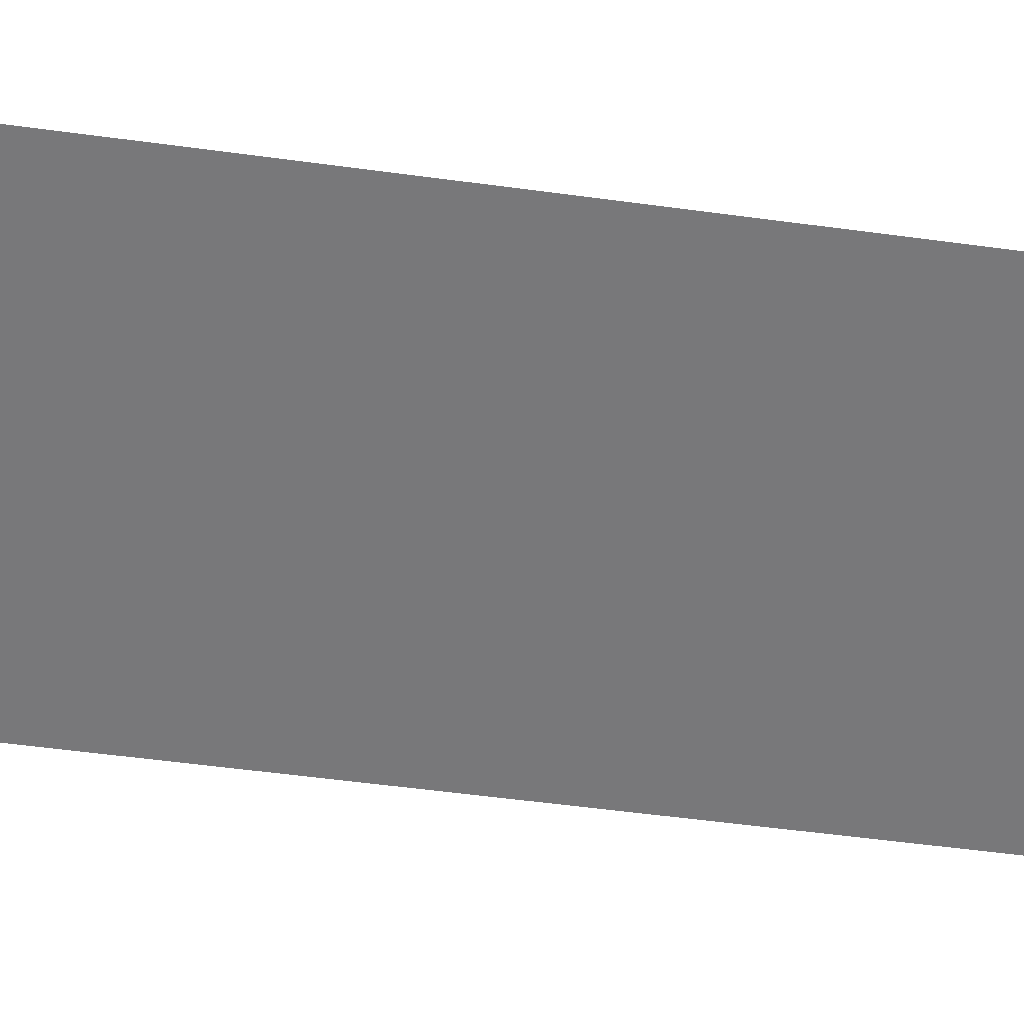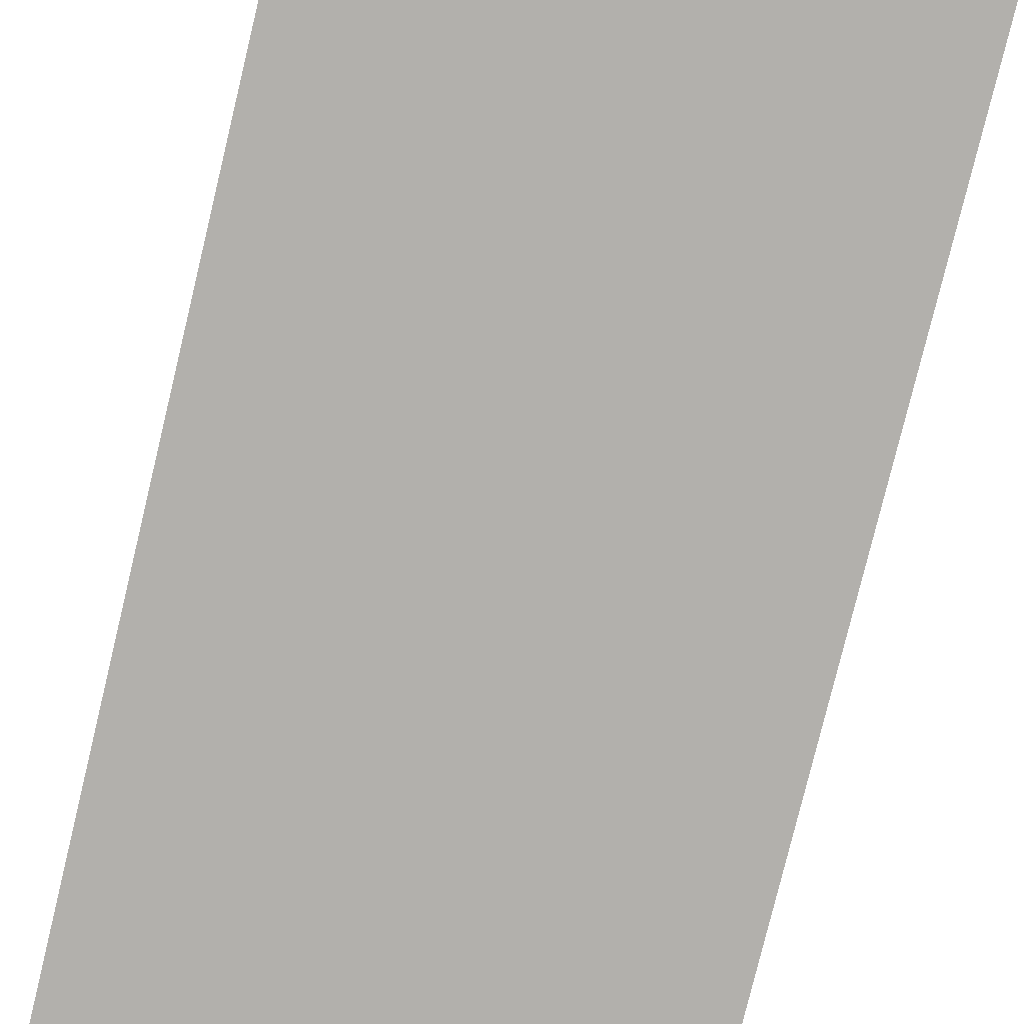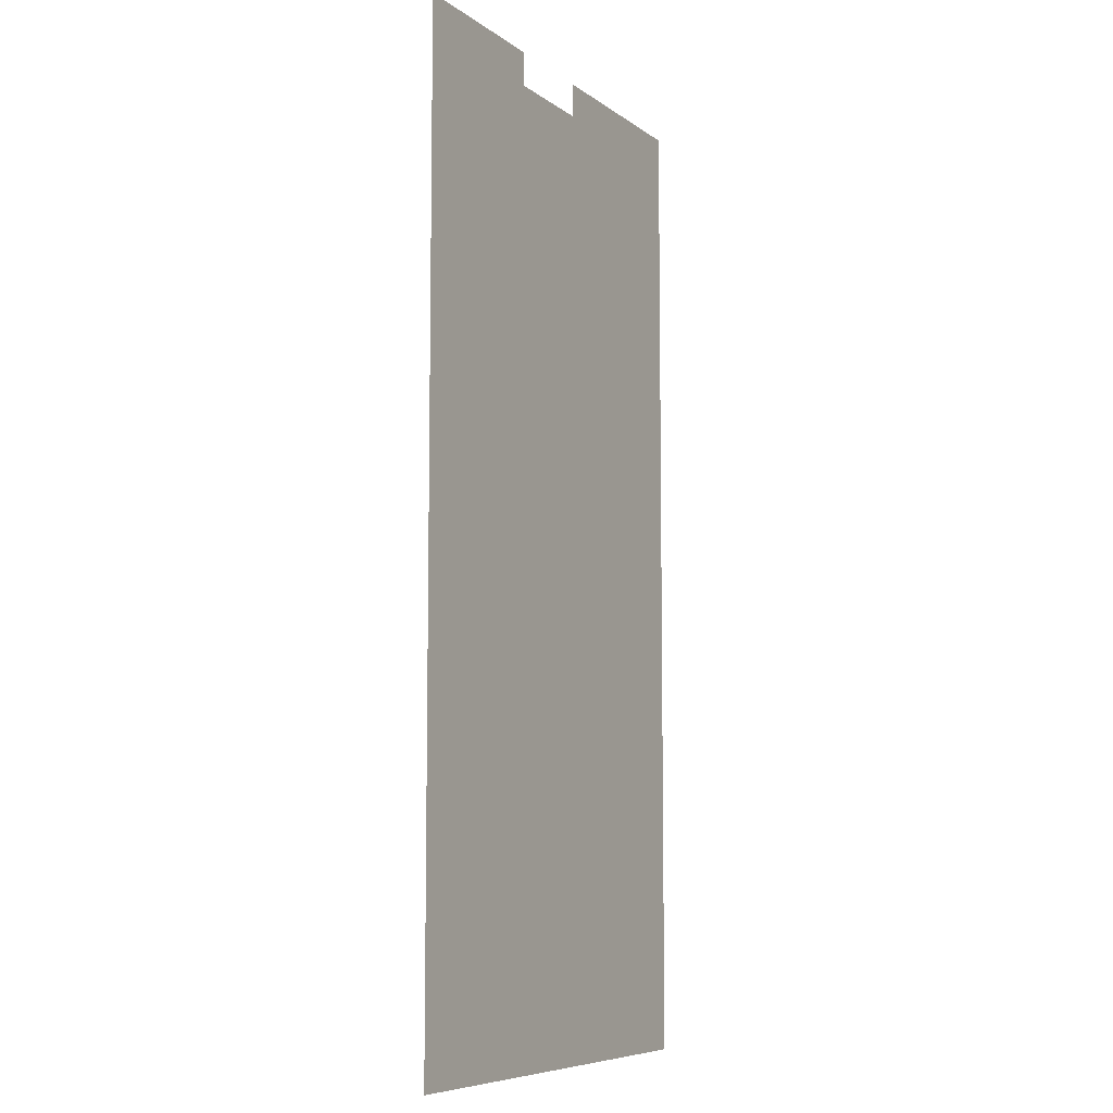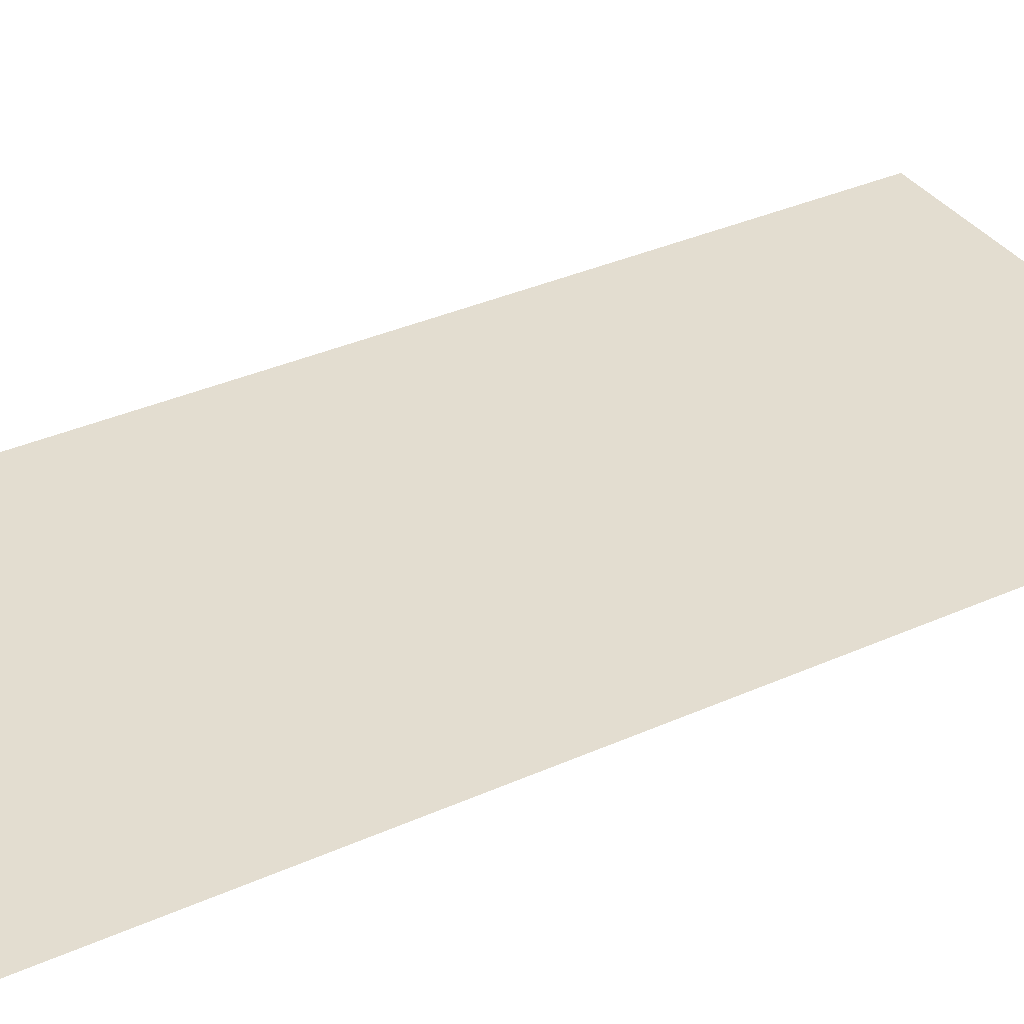
<metadata>
{"format":"obj","ext":"obj","renderer":"f3d","projection":"perspective","resolution":1024,"background":"white","views":[{"elev":-57.5,"azim":82.1,"up":"+Z"},{"elev":-78.8,"azim":166.4,"up":"+Z"},{"elev":-7.6,"azim":118.4,"up":"+Y"},{"elev":35.6,"azim":59.5,"up":"+Z"}]}
</metadata>
<code>
v -4672 -960 0
v -4736 -960 0
v -4736 -896 0
v -4672 -896 0
v -4160 -1024 0
v -4224 -1024 0
v -4224 -960 0
v -4160 -960 0
v -4288 -1024 0
v -4288 -960 0
v -4352 -1024 0
v -4352 -960 0
v -4416 -1024 0
v -4416 -960 0
v -4480 -1024 0
v -4480 -960 0
v -4544 -1024 0
v -4544 -960 0
v -4608 -1024 0
v -4608 -960 0
v -4672 -1024 0
v -4736 -1024 0
v -3904 -1088 0
v -3968 -1088 0
v -3968 -1024 0
v -3904 -1024 0
v -4032 -1088 0
v -4032 -1024 0
v -4096 -1088 0
v -4096 -1024 0
v -4160 -1088 0
v -4224 -1088 0
v -4288 -1088 0
v -4352 -1088 0
v -4416 -1088 0
v -4480 -1088 0
v -4544 -1088 0
v -4608 -1088 0
v -4672 -1088 0
v -4736 -1088 0
v -4800 -1088 0
v -4800 -1024 0
v -3904 -1152 0
v -3968 -1152 0
v -4032 -1152 0
v -4096 -1152 0
v -4160 -1152 0
v -4224 -1152 0
v -4288 -1152 0
v -4352 -1152 0
v -4416 -1152 0
v -4480 -1152 0
v -4544 -1152 0
v -4608 -1152 0
v -4672 -1152 0
v -4736 -1152 0
v -4800 -1152 0
v -3904 -1216 0
v -3968 -1216 0
v -4032 -1216 0
v -4096 -1216 0
v -4160 -1216 0
v -4224 -1216 0
v -4288 -1216 0
v -4352 -1216 0
v -4416 -1216 0
v -4480 -1216 0
v -4544 -1216 0
v -4608 -1216 0
v -4672 -1216 0
v -4736 -1216 0
v -4800 -1216 0
v -3904 -1280 0
v -3968 -1280 0
v -4032 -1280 0
v -4096 -1280 0
v -4160 -1280 0
v -4224 -1280 0
v -4288 -1280 0
v -4352 -1280 0
v -4416 -1280 0
v -4480 -1280 0
v -4544 -1280 0
v -4608 -1280 0
v -4672 -1280 0
v -4736 -1280 0
v -4800 -1280 0
v -3904 -1344 0
v -3968 -1344 0
v -4032 -1344 0
v -4096 -1344 0
v -4160 -1344 0
v -4224 -1344 0
v -4288 -1344 0
v -4352 -1344 0
v -4416 -1344 0
v -4480 -1344 0
v -4544 -1344 0
v -4608 -1344 0
v -4672 -1344 0
v -4736 -1344 0
v -4800 -1344 0
v -3904 -1408 0
v -3968 -1408 0
v -4032 -1408 0
v -4096 -1408 0
v -4160 -1408 0
v -4224 -1408 0
v -4288 -1408 0
v -4352 -1408 0
v -4416 -1408 0
v -4480 -1408 0
v -4544 -1408 0
v -4608 -1408 0
v -4672 -1408 0
v -4736 -1408 0
v -4800 -1408 0
v -3904 -1472 0
v -3968 -1472 0
v -4032 -1472 0
v -4096 -1472 0
v -4160 -1472 0
v -4224 -1472 0
v -4288 -1472 0
v -4352 -1472 0
v -4416 -1472 0
v -4480 -1472 0
v -4544 -1472 0
v -4608 -1472 0
v -4672 -1472 0
v -4736 -1472 0
v -3968 -1536 0
v -4032 -1536 0
v -4096 -1536 0
v -4160 -1536 0
v -4224 -1536 0
v -4288 -1536 0
v -4352 -1536 0
v -4416 -1536 0
v -4480 -1536 0
v -4544 -1536 0
v -4608 -1536 0
v -4672 -1536 0
v -4736 -1536 0
v -3968 -1600 0
v -4032 -1600 0
v -4096 -1600 0
v -4160 -1600 0
v -4224 -1600 0
v -4288 -1600 0
v -4352 -1600 0
v -4416 -1600 0
v -4480 -1600 0
v -4544 -1600 0
v -4608 -1600 0
v -4096 -1664 0
v -4160 -1664 0
v -4224 -1664 0
v -4288 -1664 0
v -4352 -1664 0
v -4416 -1664 0
v -4480 -1664 0
v -4544 -1664 0
v -4608 -1664 0
v -4736 -1664 0
v -4800 -1664 0
v -4800 -1600 0
v -4736 -1600 0
v -4096 -1728 0
v -4160 -1728 0
v -4224 -1728 0
v -4288 -1728 0
v -4352 -1728 0
v -4416 -1728 0
v -4480 -1728 0
v -4544 -1728 0
v -4608 -1728 0
v -4736 -1728 0
v -4800 -1728 0
v -4096 -1792 0
v -4160 -1792 0
v -4224 -1792 0
v -4288 -1792 0
v -4352 -1792 0
v -4416 -1792 0
v -4480 -1792 0
v -4544 -1792 0
v -4608 -1792 0
v -4736 -1792 0
v -4800 -1792 0
v -4096 -1856 0
v -4160 -1856 0
v -4224 -1856 0
v -4288 -1856 0
v -4352 -1856 0
v -4416 -1856 0
v -4480 -1856 0
v -4544 -1856 0
v -4608 -1856 0
v -4736 -1856 0
v -4800 -1856 0
v -4736 -1920 0
v -4800 -1920 0
v -4736 -1984 0
v -4800 -1984 0
v -4736 -2048 0
v -4800 -2048 0
v -4736 -2112 0
v -4800 -2112 0
v -4736 -2176 0
v -4800 -2176 0
v -4736 -2240 0
v -4800 -2240 0
v -4736 -2304 0
v -4800 -2304 0
v -4736 -2368 0
v -4800 -2368 0
v -4736 -2432 0
v -4800 -2432 0
v -4736 -2496 0
v -4800 -2496 0
v -4736 -2560 0
v -4800 -2560 0
v -4736 -2624 0
v -4800 -2624 0
v -4736 -2688 0
v -4800 -2688 0
v -4736 -2752 0
v -4800 -2752 0
v -3904 -960 0
v -3968 -960 0
v -3968 -896 0
v -3904 -896 0
v -4032 -960 0
v -4032 -896 0
v -4096 -960 0
v -4096 -896 0
v -4160 -896 0
v -4224 -896 0
v -4480 -896 0
v -4416 -896 0
v -4544 -896 0
v -4608 -896 0
v -4800 -960 0
v -4800 -896 0
v -4800 -1472 0
v -3904 -1536 0
v -4800 -1536 0
v -3904 -1600 0
v -4672 -1600 0
v -3904 -1664 0
v -3968 -1664 0
v -4032 -1664 0
v -4672 -1664 0
v -3904 -1728 0
v -3968 -1728 0
v -4032 -1728 0
v -4672 -1728 0
v -3904 -1792 0
v -3968 -1792 0
v -4032 -1792 0
v -4672 -1792 0
v -3904 -1856 0
v -3968 -1856 0
v -4032 -1856 0
v -4672 -1856 0
v -3904 -1920 0
v -3968 -1920 0
v -4032 -1920 0
v -4096 -1920 0
v -4160 -1920 0
v -4224 -1920 0
v -4288 -1920 0
v -4352 -1920 0
v -4416 -1920 0
v -4480 -1920 0
v -4544 -1920 0
v -4608 -1920 0
v -4672 -1920 0
v -3904 -1984 0
v -3968 -1984 0
v -4032 -1984 0
v -4096 -1984 0
v -4160 -1984 0
v -4224 -1984 0
v -4288 -1984 0
v -4352 -1984 0
v -4416 -1984 0
v -4480 -1984 0
v -4544 -1984 0
v -4608 -1984 0
v -4672 -1984 0
v -3904 -2048 0
v -3968 -2048 0
v -4032 -2048 0
v -4096 -2048 0
v -4160 -2048 0
v -4224 -2048 0
v -4288 -2048 0
v -4352 -2048 0
v -4416 -2048 0
v -4480 -2048 0
v -4544 -2048 0
v -4608 -2048 0
v -4672 -2048 0
v -3904 -2112 0
v -3968 -2112 0
v -4032 -2112 0
v -4096 -2112 0
v -4160 -2112 0
v -4224 -2112 0
v -4288 -2112 0
v -4352 -2112 0
v -4416 -2112 0
v -4480 -2112 0
v -4544 -2112 0
v -4608 -2112 0
v -4672 -2112 0
v -3904 -2176 0
v -3968 -2176 0
v -4032 -2176 0
v -4096 -2176 0
v -4160 -2176 0
v -4224 -2176 0
v -4288 -2176 0
v -4352 -2176 0
v -4416 -2176 0
v -4480 -2176 0
v -4544 -2176 0
v -4608 -2176 0
v -4672 -2176 0
v -3904 -2240 0
v -3968 -2240 0
v -4032 -2240 0
v -4096 -2240 0
v -4160 -2240 0
v -4224 -2240 0
v -4288 -2240 0
v -4352 -2240 0
v -4416 -2240 0
v -4480 -2240 0
v -4544 -2240 0
v -4608 -2240 0
v -4672 -2240 0
v -3904 -2304 0
v -3968 -2304 0
v -4032 -2304 0
v -4096 -2304 0
v -4160 -2304 0
v -4224 -2304 0
v -4288 -2304 0
v -4352 -2304 0
v -4416 -2304 0
v -4480 -2304 0
v -4544 -2304 0
v -4608 -2304 0
v -4672 -2304 0
v -3904 -2368 0
v -3968 -2368 0
v -4032 -2368 0
v -4096 -2368 0
v -4160 -2368 0
v -4224 -2368 0
v -4288 -2368 0
v -4352 -2368 0
v -4416 -2368 0
v -4480 -2368 0
v -4544 -2368 0
v -4608 -2368 0
v -4672 -2368 0
v -3904 -2432 0
v -3968 -2432 0
v -4032 -2432 0
v -4096 -2432 0
v -4160 -2432 0
v -4224 -2432 0
v -4288 -2432 0
v -4352 -2432 0
v -4416 -2432 0
v -4480 -2432 0
v -4544 -2432 0
v -4608 -2432 0
v -4672 -2432 0
v -3904 -2496 0
v -3968 -2496 0
v -4032 -2496 0
v -4096 -2496 0
v -4160 -2496 0
v -4224 -2496 0
v -4288 -2496 0
v -4352 -2496 0
v -4416 -2496 0
v -4480 -2496 0
v -4544 -2496 0
v -4608 -2496 0
v -4672 -2496 0
v -3904 -2560 0
v -3968 -2560 0
v -4032 -2560 0
v -4096 -2560 0
v -4160 -2560 0
v -4224 -2560 0
v -4288 -2560 0
v -4352 -2560 0
v -4416 -2560 0
v -4480 -2560 0
v -4544 -2560 0
v -4608 -2560 0
v -4672 -2560 0
v -3904 -2624 0
v -3968 -2624 0
v -4032 -2624 0
v -4096 -2624 0
v -4160 -2624 0
v -4224 -2624 0
v -4288 -2624 0
v -4352 -2624 0
v -4416 -2624 0
v -4480 -2624 0
v -4544 -2624 0
v -4608 -2624 0
v -4672 -2624 0
v -3904 -2688 0
v -3968 -2688 0
v -4032 -2688 0
v -4096 -2688 0
v -4160 -2688 0
v -4224 -2688 0
v -4288 -2688 0
v -4352 -2688 0
v -4416 -2688 0
v -4480 -2688 0
v -4544 -2688 0
v -4608 -2688 0
v -4672 -2688 0
v -3904 -2752 0
v -3968 -2752 0
v -4032 -2752 0
v -4096 -2752 0
v -4160 -2752 0
v -4224 -2752 0
v -4288 -2752 0
v -4352 -2752 0
v -4416 -2752 0
v -4480 -2752 0
v -4544 -2752 0
v -4608 -2752 0
v -4672 -2752 0
g mesh_[00]_[00]
f 1 2 3 4
f 5 6 7 8
f 6 9 10 7
f 9 11 12 10
f 11 13 14 12
f 13 15 16 14
f 15 17 18 16
f 17 19 20 18
f 19 21 1 20
f 21 22 2 1
f 23 24 25 26
f 24 27 28 25
f 27 29 30 28
f 29 31 5 30
f 31 32 6 5
f 32 33 9 6
f 33 34 11 9
f 34 35 13 11
f 35 36 15 13
f 36 37 17 15
f 37 38 19 17
f 38 39 21 19
f 39 40 22 21
f 40 41 42 22
f 43 44 24 23
f 44 45 27 24
f 45 46 29 27
f 46 47 31 29
f 47 48 32 31
f 48 49 33 32
f 49 50 34 33
f 50 51 35 34
f 51 52 36 35
f 52 53 37 36
f 53 54 38 37
f 54 55 39 38
f 55 56 40 39
f 56 57 41 40
f 58 59 44 43
f 59 60 45 44
f 60 61 46 45
f 61 62 47 46
f 62 63 48 47
f 63 64 49 48
f 64 65 50 49
f 65 66 51 50
f 66 67 52 51
f 67 68 53 52
f 68 69 54 53
f 69 70 55 54
f 70 71 56 55
f 71 72 57 56
f 73 74 59 58
f 74 75 60 59
f 75 76 61 60
f 76 77 62 61
f 77 78 63 62
f 78 79 64 63
f 79 80 65 64
f 80 81 66 65
f 81 82 67 66
f 82 83 68 67
f 83 84 69 68
f 84 85 70 69
f 85 86 71 70
f 86 87 72 71
f 88 89 74 73
f 89 90 75 74
f 90 91 76 75
f 91 92 77 76
f 92 93 78 77
f 93 94 79 78
f 94 95 80 79
f 95 96 81 80
f 96 97 82 81
f 97 98 83 82
f 98 99 84 83
f 99 100 85 84
f 100 101 86 85
f 101 102 87 86
f 103 104 89 88
f 104 105 90 89
f 105 106 91 90
f 106 107 92 91
f 107 108 93 92
f 108 109 94 93
f 109 110 95 94
f 110 111 96 95
f 111 112 97 96
f 112 113 98 97
f 113 114 99 98
f 114 115 100 99
f 115 116 101 100
f 116 117 102 101
f 118 119 104 103
f 119 120 105 104
f 120 121 106 105
f 121 122 107 106
f 122 123 108 107
f 123 124 109 108
f 124 125 110 109
f 125 126 111 110
f 126 127 112 111
f 127 128 113 112
f 128 129 114 113
f 129 130 115 114
f 130 131 116 115
f 132 133 120 119
f 133 134 121 120
f 134 135 122 121
f 135 136 123 122
f 136 137 124 123
f 137 138 125 124
f 138 139 126 125
f 139 140 127 126
f 140 141 128 127
f 141 142 129 128
f 142 143 130 129
f 143 144 131 130
f 145 146 133 132
f 146 147 134 133
f 147 148 135 134
f 148 149 136 135
f 149 150 137 136
f 150 151 138 137
f 151 152 139 138
f 152 153 140 139
f 153 154 141 140
f 154 155 142 141
f 156 157 148 147
f 157 158 149 148
f 158 159 150 149
f 159 160 151 150
f 160 161 152 151
f 161 162 153 152
f 162 163 154 153
f 163 164 155 154
f 165 166 167 168
f 169 170 157 156
f 170 171 158 157
f 171 172 159 158
f 172 173 160 159
f 173 174 161 160
f 174 175 162 161
f 175 176 163 162
f 176 177 164 163
f 178 179 166 165
f 180 181 170 169
f 181 182 171 170
f 182 183 172 171
f 183 184 173 172
f 184 185 174 173
f 185 186 175 174
f 186 187 176 175
f 187 188 177 176
f 189 190 179 178
f 191 192 181 180
f 192 193 182 181
f 193 194 183 182
f 194 195 184 183
f 195 196 185 184
f 196 197 186 185
f 197 198 187 186
f 198 199 188 187
f 200 201 190 189
f 202 203 201 200
f 204 205 203 202
f 206 207 205 204
f 208 209 207 206
f 210 211 209 208
f 212 213 211 210
f 214 215 213 212
f 216 217 215 214
f 218 219 217 216
f 220 221 219 218
f 222 223 221 220
f 224 225 223 222
f 226 227 225 224
f 228 229 227 226
g mesh_[01]_[00]
f 230 231 232 233
f 231 234 235 232
f 234 236 237 235
f 236 8 238 237
f 8 7 239 238
f 14 16 240 241
f 16 18 242 240
f 18 20 243 242
f 20 1 4 243
f 1 2 3 4
f 2 244 245 3
f 26 25 231 230
f 25 28 234 231
f 28 30 236 234
f 30 5 8 236
f 5 6 7 8
f 13 15 16 14
f 15 17 18 16
f 17 19 20 18
f 19 21 1 20
f 21 22 2 1
f 22 42 244 2
f 49 50 34 33
f 76 77 62 61
f 82 83 68 67
f 118 119 104 103
f 123 124 109 108
f 124 125 110 109
f 125 126 111 110
f 130 131 116 115
f 131 246 117 116
f 247 132 119 118
f 132 133 120 119
f 142 143 130 129
f 143 144 131 130
f 144 248 246 131
f 249 145 132 247
f 145 146 133 132
f 146 147 134 133
f 154 155 142 141
f 155 250 143 142
f 250 168 144 143
f 168 167 248 144
f 251 252 145 249
f 252 253 146 145
f 253 156 147 146
f 163 164 155 154
f 164 254 250 155
f 254 165 168 250
f 255 256 252 251
f 256 257 253 252
f 257 169 156 253
f 176 177 164 163
f 177 258 254 164
f 258 178 165 254
f 259 260 256 255
f 260 261 257 256
f 261 180 169 257
f 187 188 177 176
f 188 262 258 177
f 262 189 178 258
f 263 264 260 259
f 264 265 261 260
f 265 191 180 261
f 191 192 181 180
f 197 198 187 186
f 198 199 188 187
f 199 266 262 188
f 266 200 189 262
f 267 268 264 263
f 268 269 265 264
f 269 270 191 265
f 270 271 192 191
f 271 272 193 192
f 272 273 194 193
f 273 274 195 194
f 274 275 196 195
f 275 276 197 196
f 276 277 198 197
f 277 278 199 198
f 278 279 266 199
f 279 202 200 266
f 280 281 268 267
f 281 282 269 268
f 282 283 270 269
f 283 284 271 270
f 284 285 272 271
f 285 286 273 272
f 286 287 274 273
f 287 288 275 274
f 288 289 276 275
f 289 290 277 276
f 290 291 278 277
f 291 292 279 278
f 292 204 202 279
f 293 294 281 280
f 294 295 282 281
f 295 296 283 282
f 296 297 284 283
f 297 298 285 284
f 298 299 286 285
f 299 300 287 286
f 300 301 288 287
f 301 302 289 288
f 302 303 290 289
f 303 304 291 290
f 304 305 292 291
f 305 206 204 292
f 306 307 294 293
f 307 308 295 294
f 308 309 296 295
f 309 310 297 296
f 310 311 298 297
f 311 312 299 298
f 312 313 300 299
f 313 314 301 300
f 314 315 302 301
f 315 316 303 302
f 316 317 304 303
f 317 318 305 304
f 318 208 206 305
f 319 320 307 306
f 320 321 308 307
f 321 322 309 308
f 322 323 310 309
f 323 324 311 310
f 324 325 312 311
f 325 326 313 312
f 326 327 314 313
f 327 328 315 314
f 328 329 316 315
f 329 330 317 316
f 330 331 318 317
f 331 210 208 318
f 332 333 320 319
f 333 334 321 320
f 334 335 322 321
f 335 336 323 322
f 336 337 324 323
f 337 338 325 324
f 338 339 326 325
f 339 340 327 326
f 340 341 328 327
f 341 342 329 328
f 342 343 330 329
f 343 344 331 330
f 344 212 210 331
f 345 346 333 332
f 346 347 334 333
f 347 348 335 334
f 348 349 336 335
f 349 350 337 336
f 350 351 338 337
f 351 352 339 338
f 352 353 340 339
f 353 354 341 340
f 354 355 342 341
f 355 356 343 342
f 356 357 344 343
f 357 214 212 344
f 358 359 346 345
f 359 360 347 346
f 360 361 348 347
f 361 362 349 348
f 362 363 350 349
f 363 364 351 350
f 364 365 352 351
f 365 366 353 352
f 366 367 354 353
f 367 368 355 354
f 368 369 356 355
f 369 370 357 356
f 370 216 214 357
f 371 372 359 358
f 372 373 360 359
f 373 374 361 360
f 374 375 362 361
f 375 376 363 362
f 376 377 364 363
f 377 378 365 364
f 378 379 366 365
f 379 380 367 366
f 380 381 368 367
f 381 382 369 368
f 382 383 370 369
f 383 218 216 370
f 384 385 372 371
f 385 386 373 372
f 386 387 374 373
f 387 388 375 374
f 388 389 376 375
f 389 390 377 376
f 390 391 378 377
f 391 392 379 378
f 392 393 380 379
f 393 394 381 380
f 394 395 382 381
f 395 396 383 382
f 396 220 218 383
f 397 398 385 384
f 398 399 386 385
f 399 400 387 386
f 400 401 388 387
f 401 402 389 388
f 402 403 390 389
f 403 404 391 390
f 404 405 392 391
f 405 406 393 392
f 406 407 394 393
f 407 408 395 394
f 408 409 396 395
f 409 222 220 396
f 410 411 398 397
f 411 412 399 398
f 412 413 400 399
f 413 414 401 400
f 414 415 402 401
f 415 416 403 402
f 416 417 404 403
f 417 418 405 404
f 418 419 406 405
f 419 420 407 406
f 420 421 408 407
f 421 422 409 408
f 422 224 222 409
f 423 424 411 410
f 424 425 412 411
f 425 426 413 412
f 426 427 414 413
f 427 428 415 414
f 428 429 416 415
f 429 430 417 416
f 430 431 418 417
f 431 432 419 418
f 432 433 420 419
f 433 434 421 420
f 434 435 422 421
f 435 226 224 422
f 436 437 424 423
f 437 438 425 424
f 438 439 426 425
f 439 440 427 426
f 440 441 428 427
f 441 442 429 428
f 442 443 430 429
f 443 444 431 430
f 444 445 432 431
f 445 446 433 432
f 446 447 434 433
f 447 448 435 434
f 448 228 226 435

</code>
